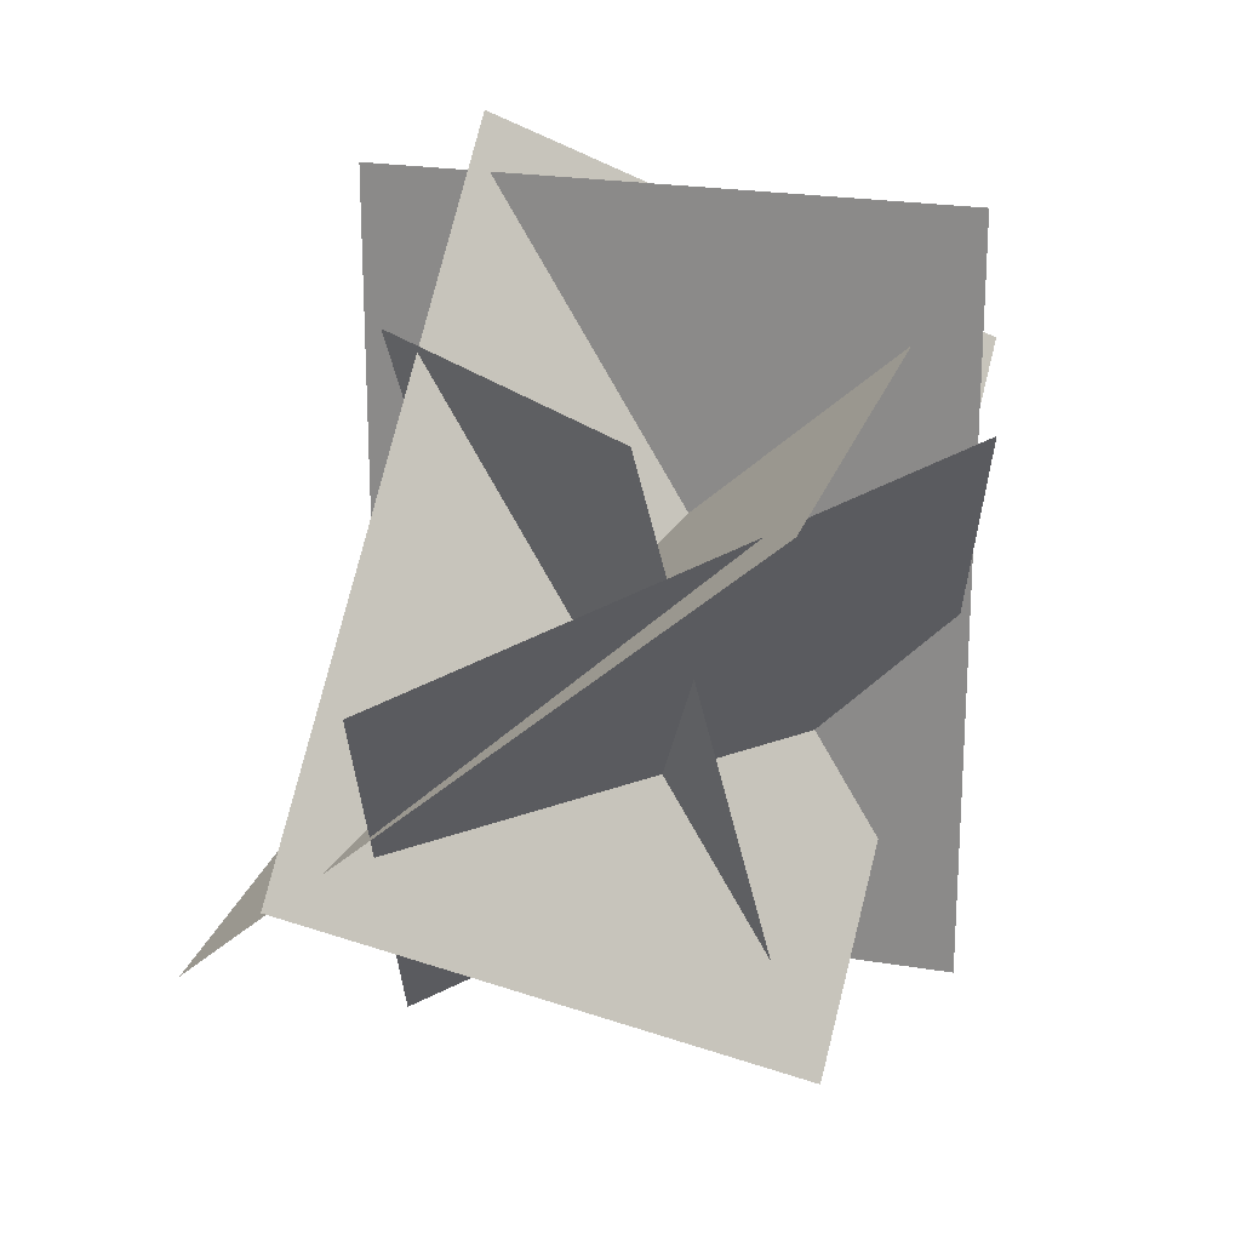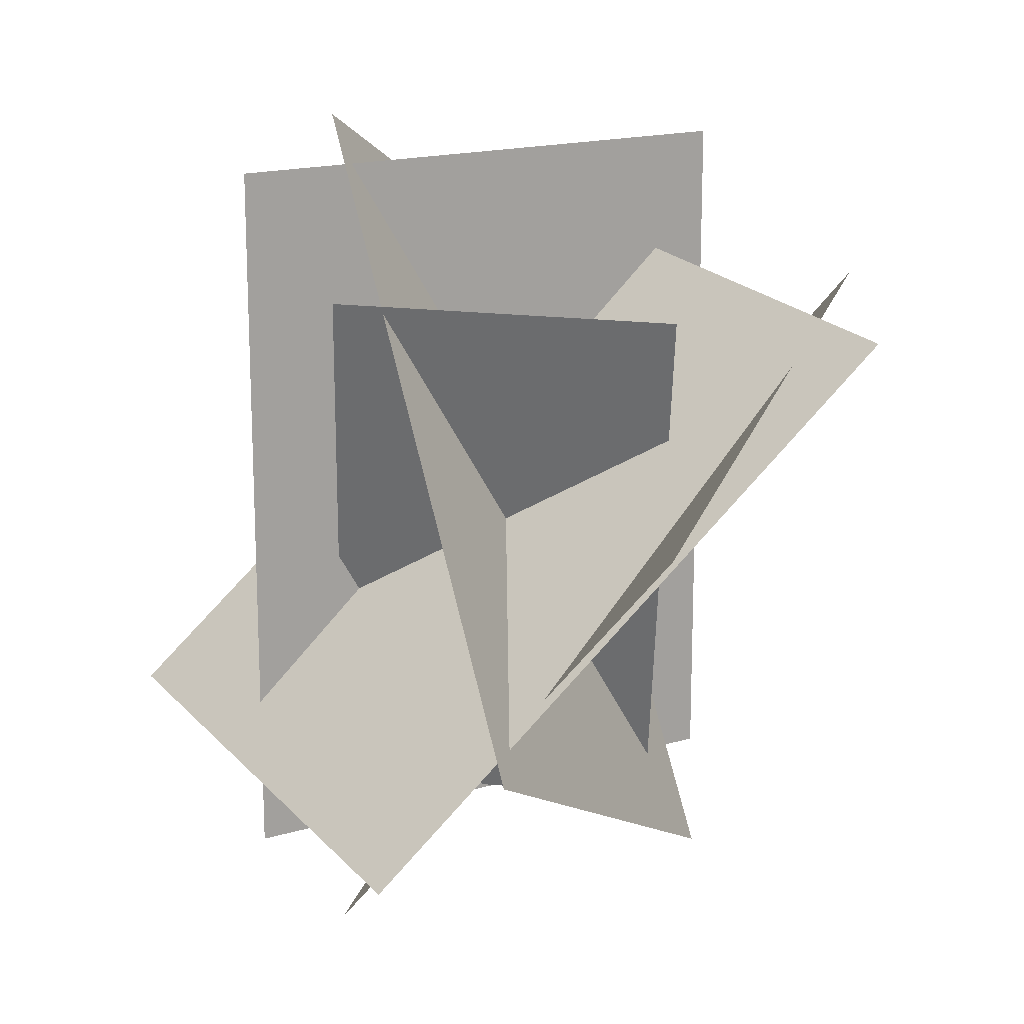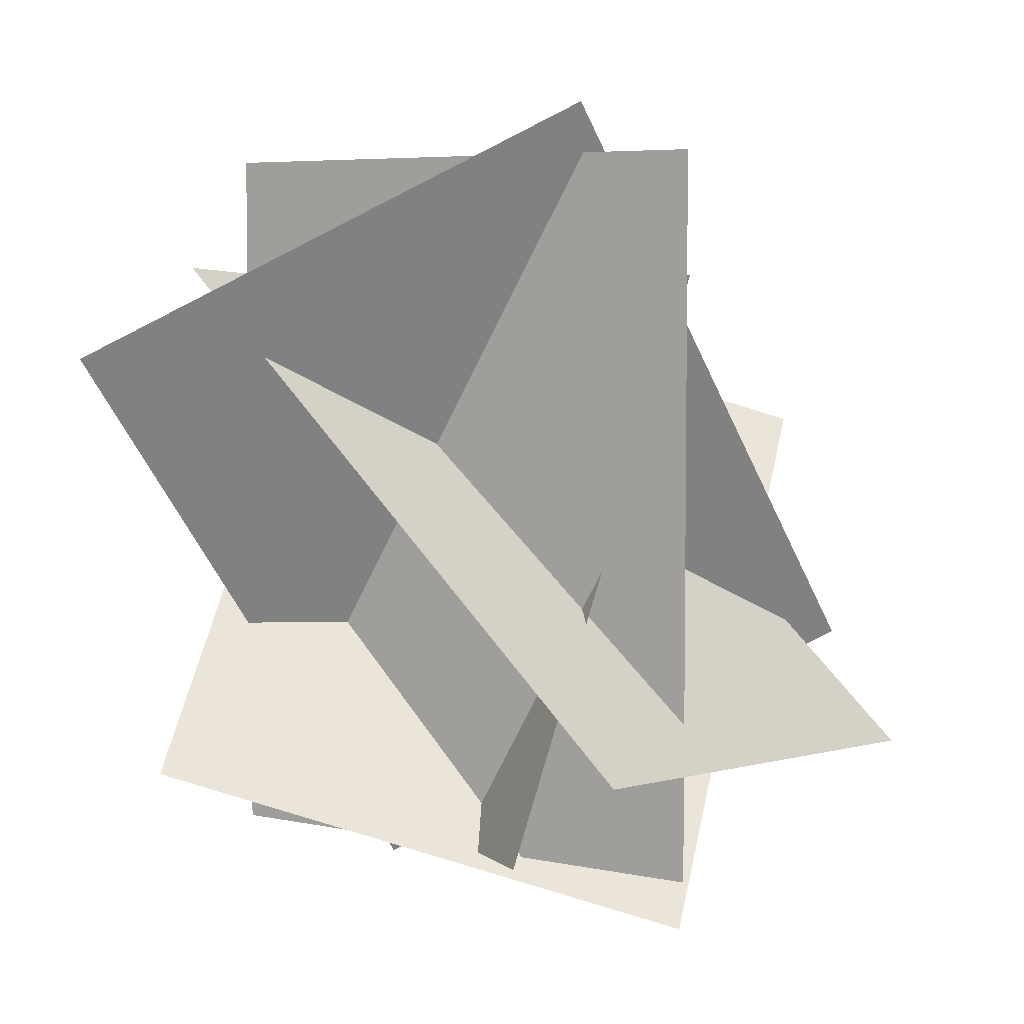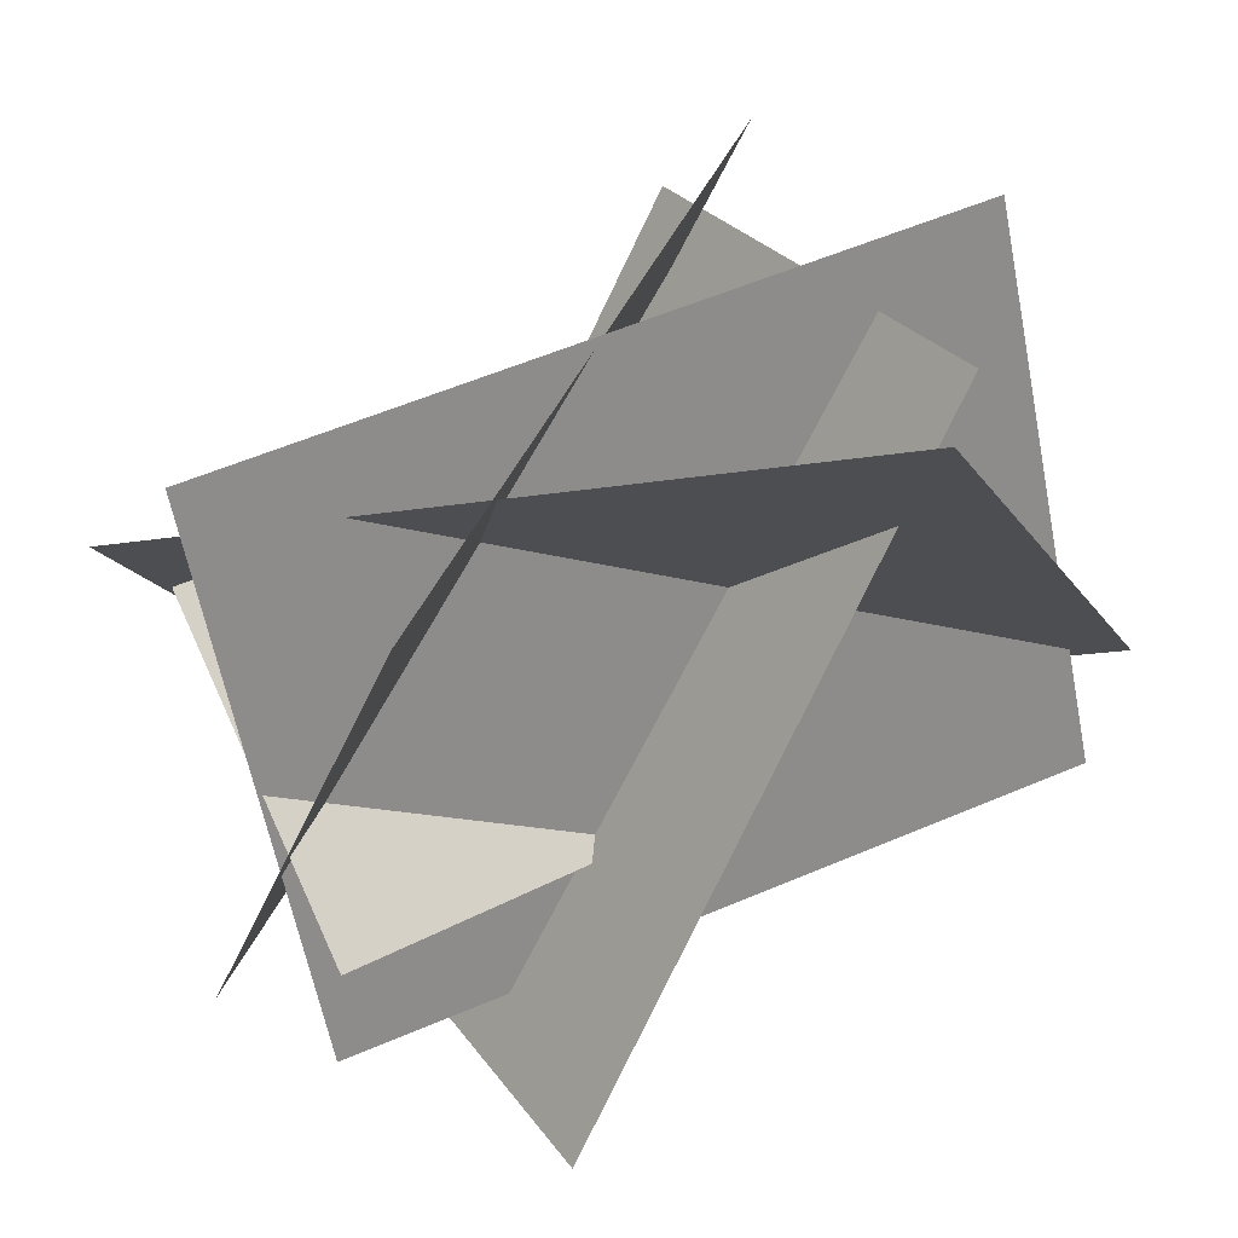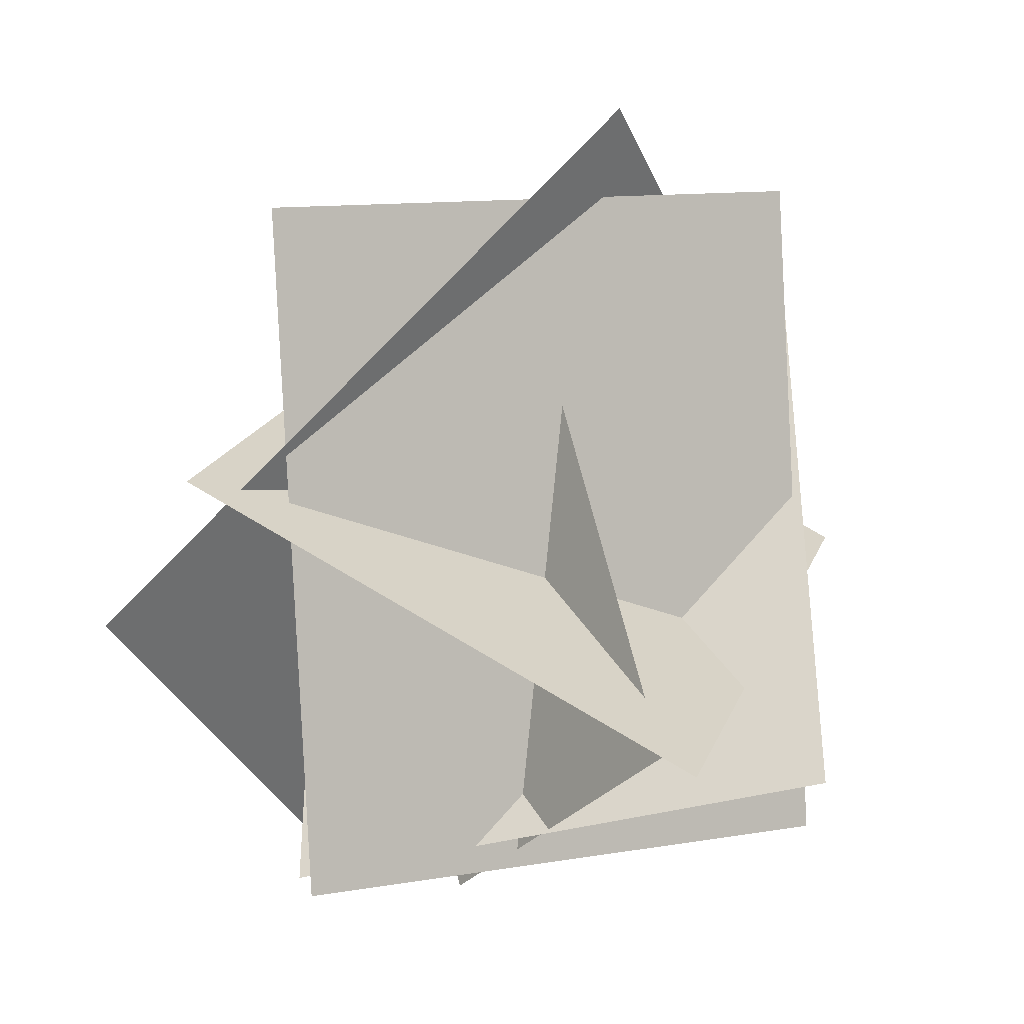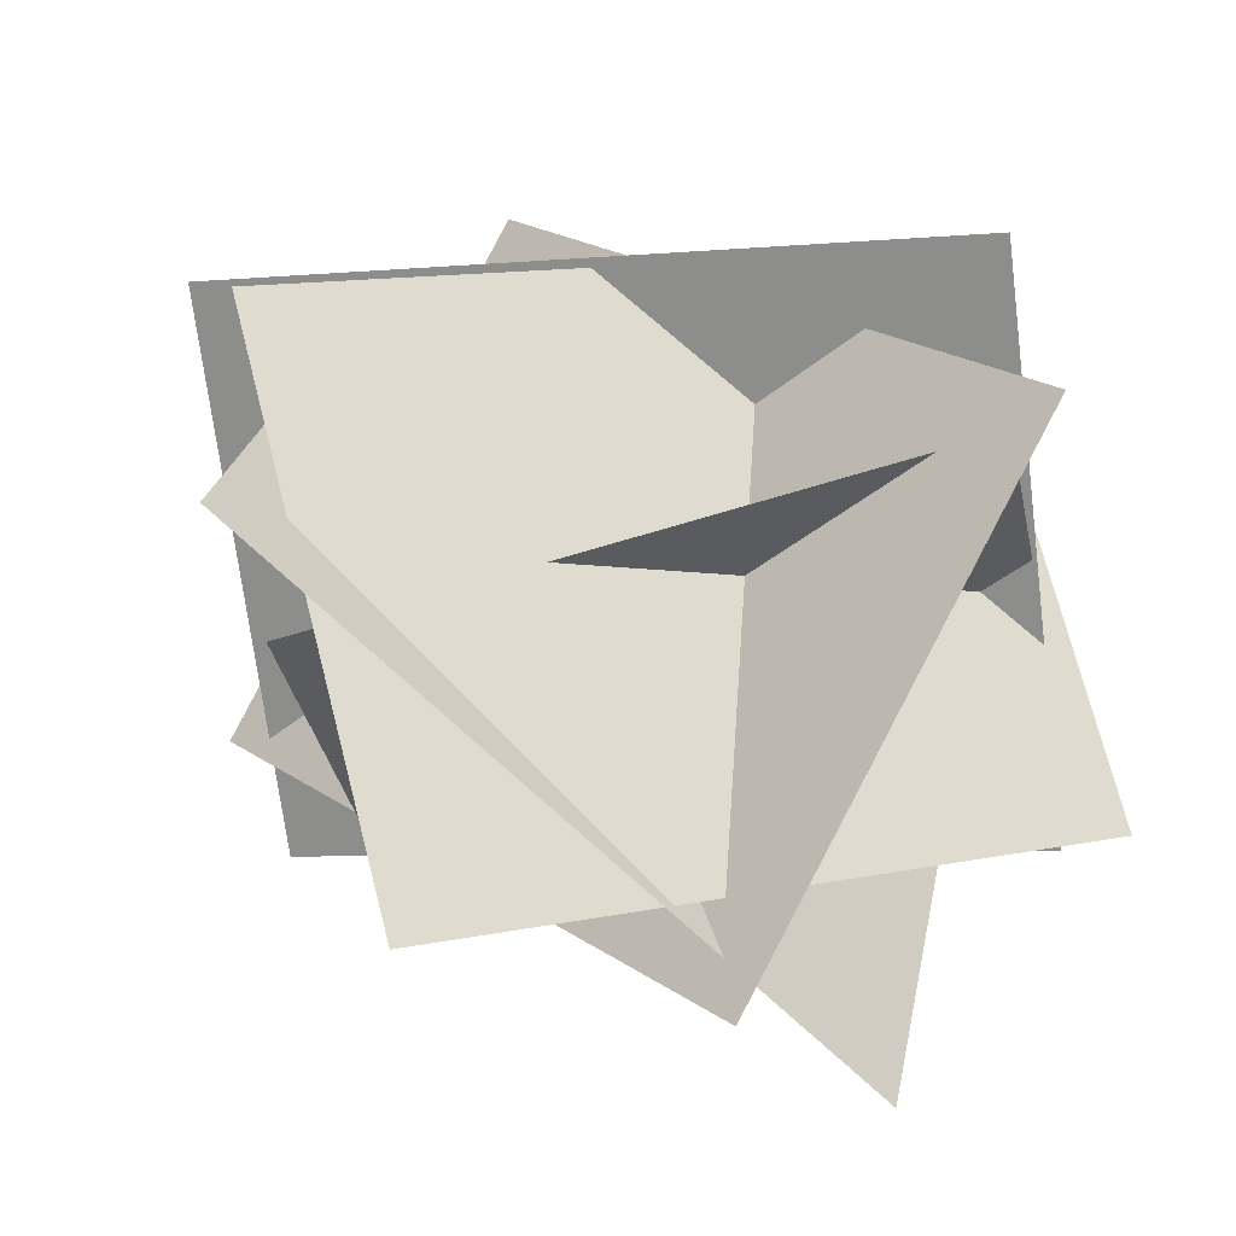
<metadata>
{"format":"obj","ext":"obj","renderer":"f3d","projection":"perspective","resolution":1024,"background":"white","views":[{"elev":22.5,"azim":78.7,"up":"+Z"},{"elev":17.0,"azim":31.6,"up":"+Z"},{"elev":5.4,"azim":-83.0,"up":"+Z"},{"elev":55.4,"azim":-114.4,"up":"+Y"},{"elev":-37.3,"azim":82.2,"up":"+Z"},{"elev":-5.9,"azim":105.6,"up":"+Y"}]}
</metadata>
<code>
o plane
v 0.42 1.285 -0.344
v 0.42 1.285 1.526
v -0.2471 0.003395 1.526
v -0.2471 0.003395 -0.344
f 1 2 3 4
f 2 1 4 3
o plane
v -0.1632 0.2806 1.652
v 0.7734 -0.3722 0.1717
v 0.6276 0.9066 -0.4844
v -0.309 1.559 0.9961
f 5 6 7 8
f 6 5 8 7
o plane
v 1.259 0.6523 1.13
v 0.5178 -0.542 -0.1024
v -0.7506 0.1421 -0.002332
v -0.00925 1.336 1.23
f 9 10 11 12
f 10 9 12 11
o plane
v 1.143 -0.2195 0.7714
v -0.0006676 0.02681 -0.5313
v -0.1911 1.394 -0.1056
v 0.9521 1.148 1.197
f 13 14 15 16
f 14 13 16 15
o plane
v 0.4994 0.8501 -0.3546
v 0.01992 0.01006 1.212
v -0.2824 0.4395 -0.3153
v 0.8017 0.4207 1.172
f 18 19 17 20
f 19 17 20 18

</code>
